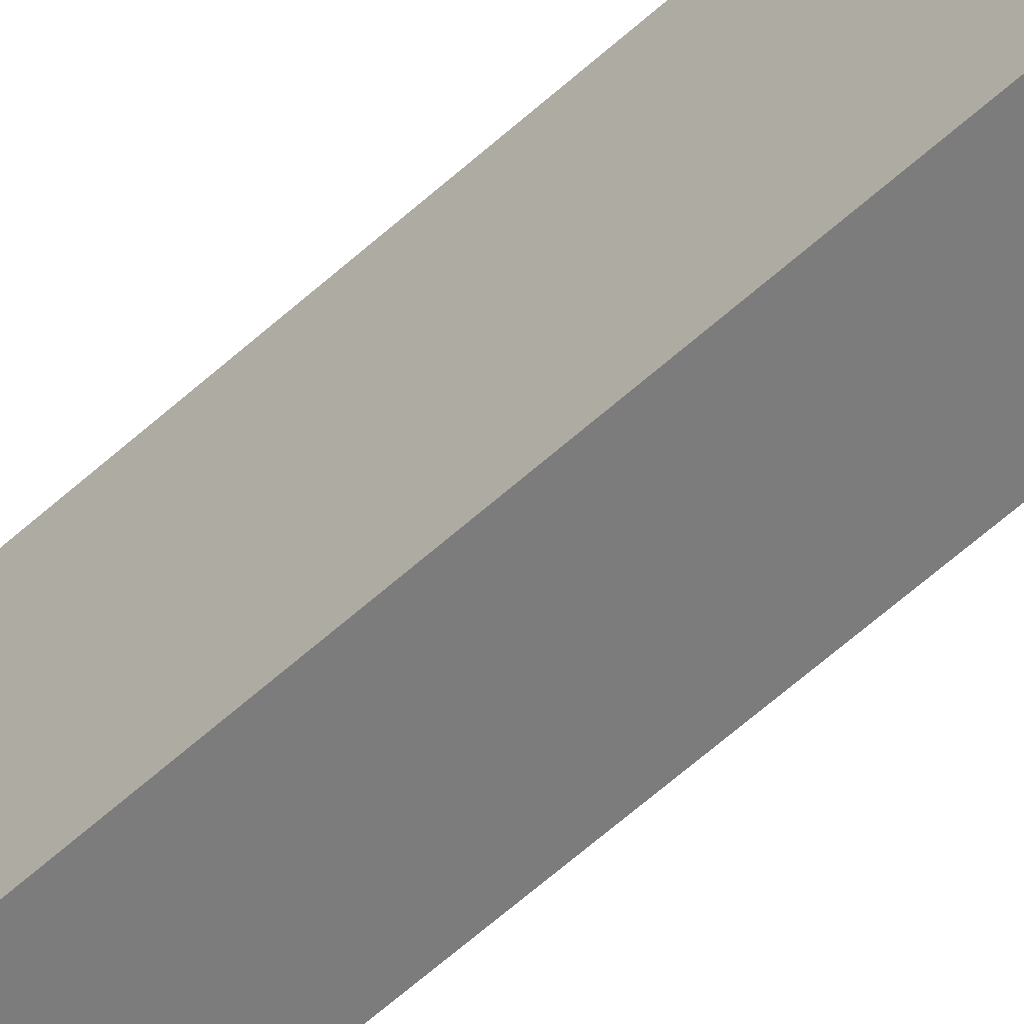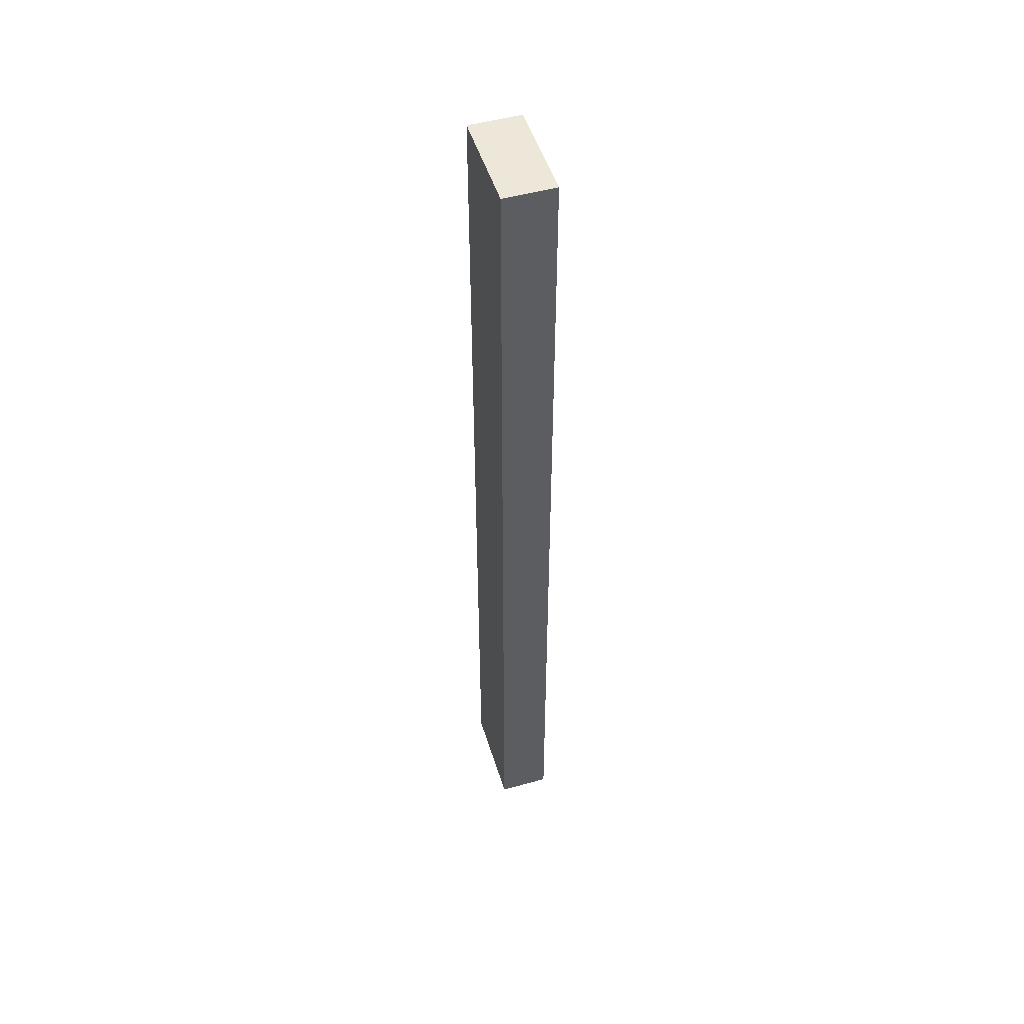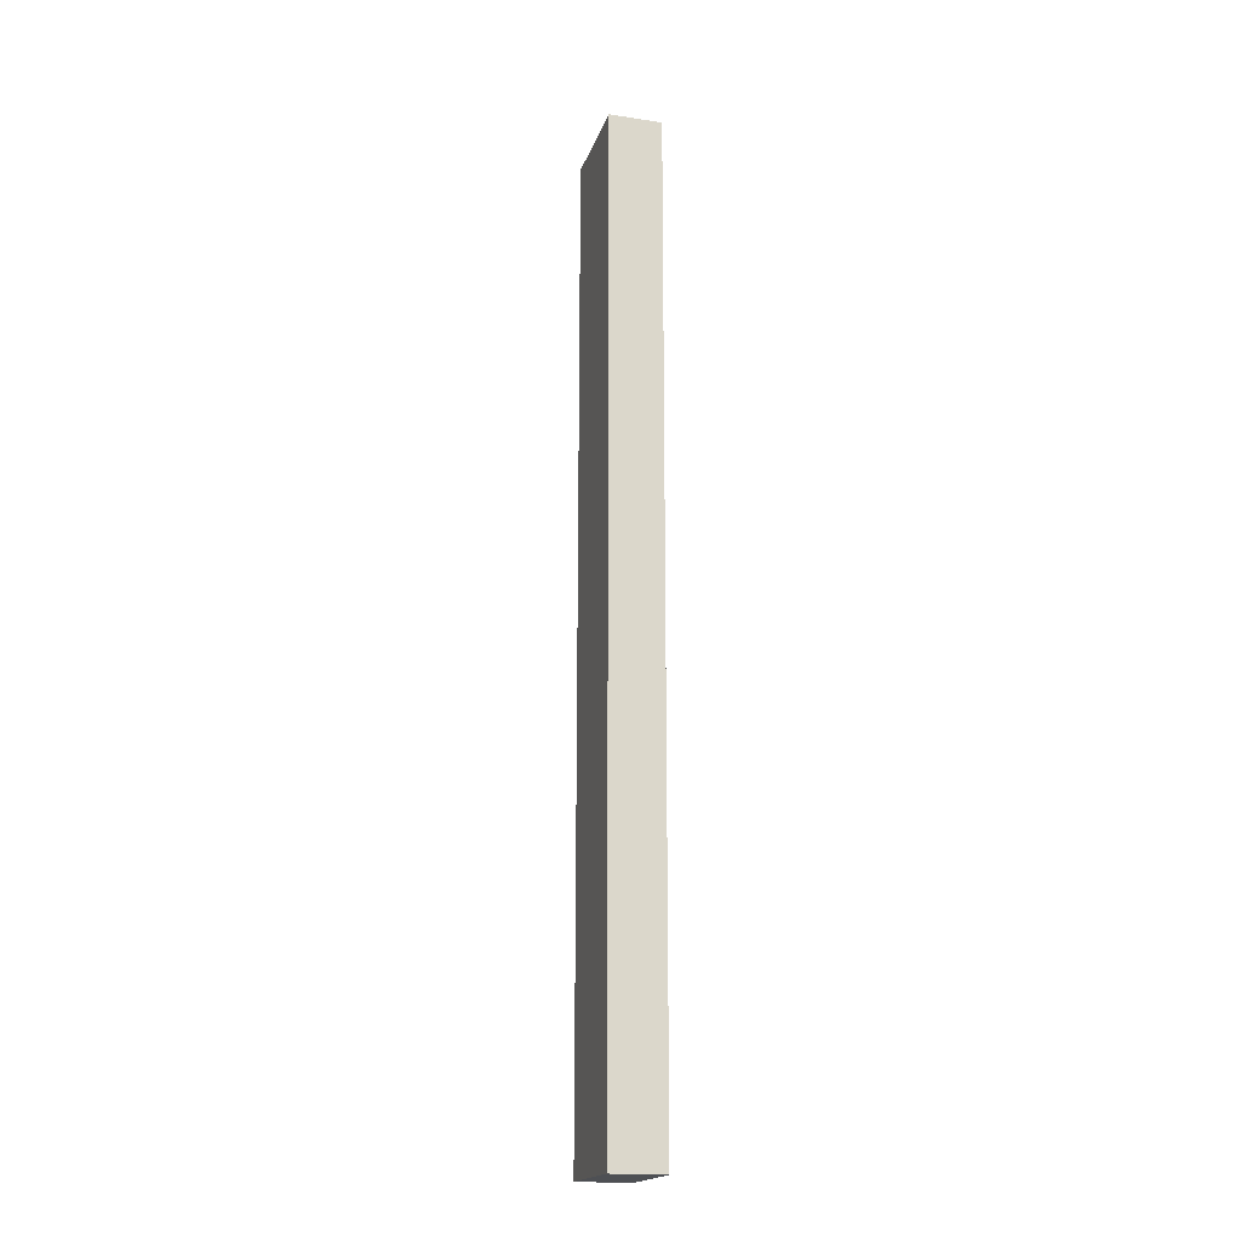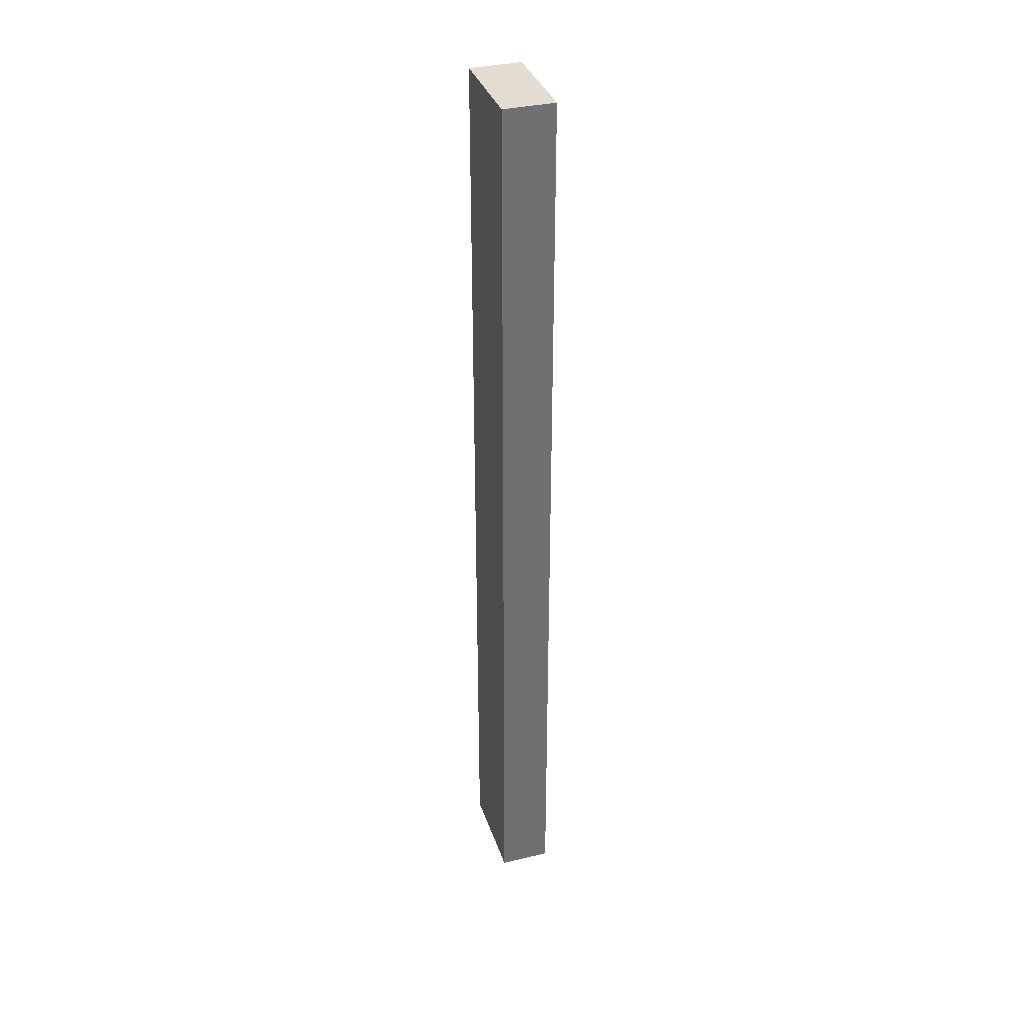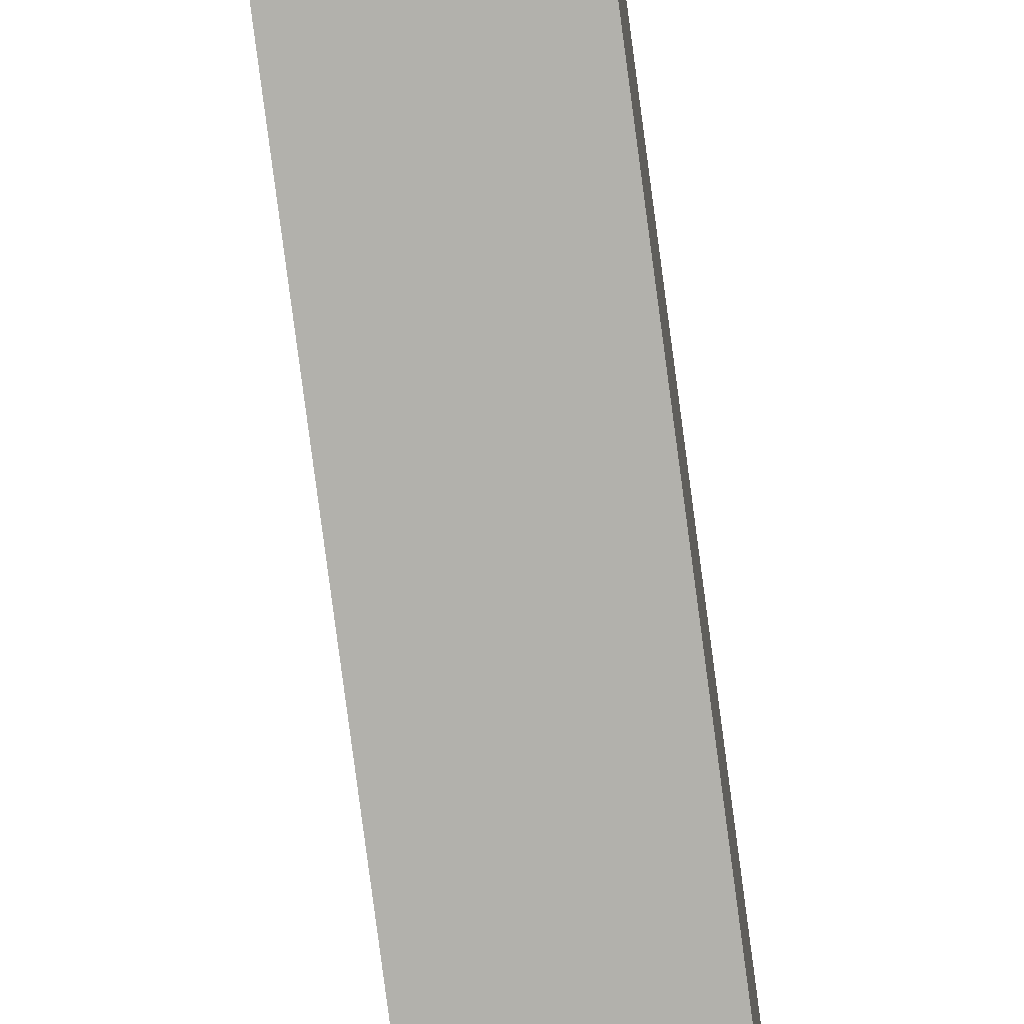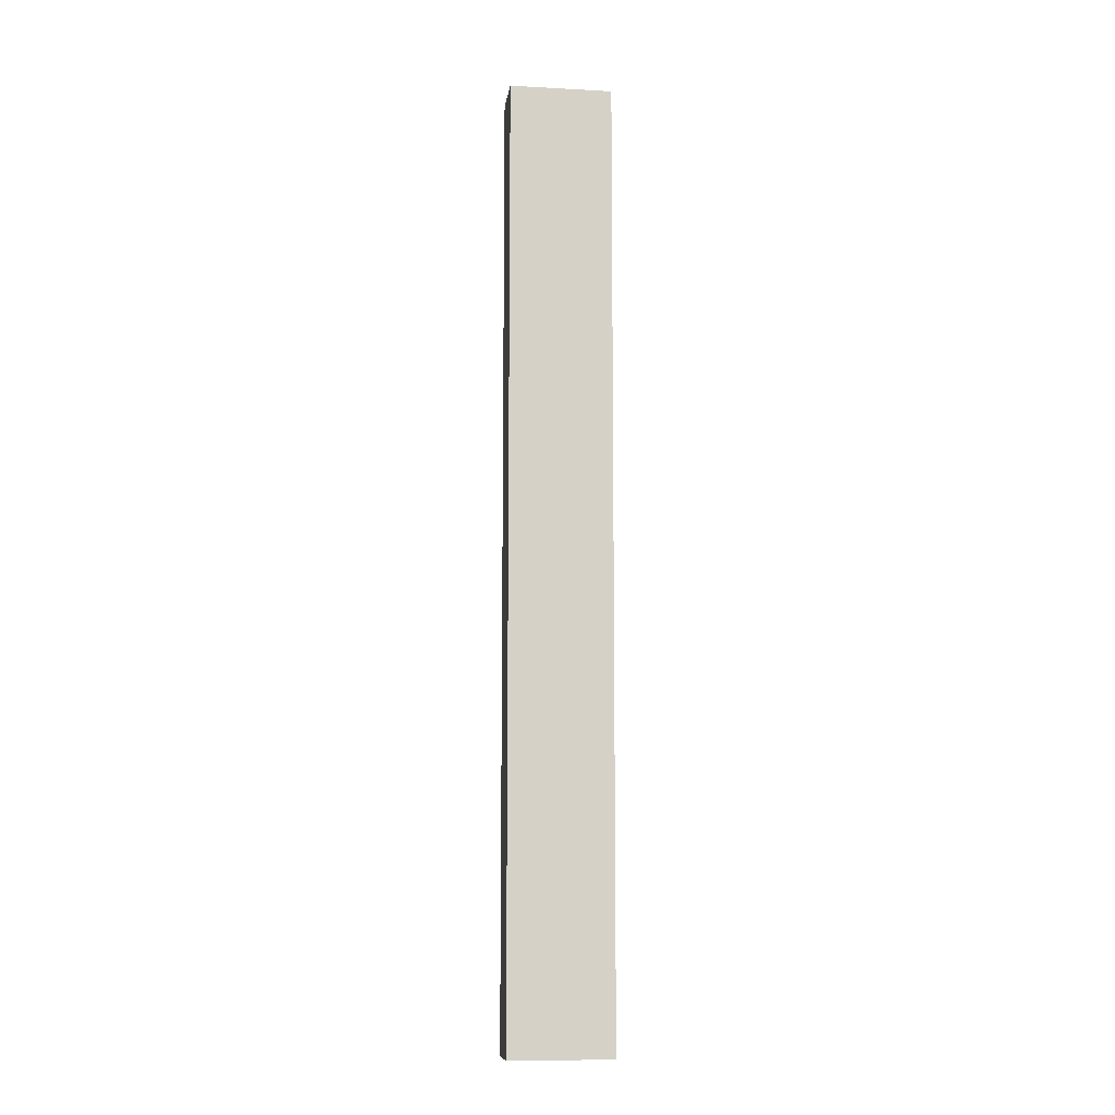
<metadata>
{"format":"obj","ext":"obj","renderer":"f3d","projection":"perspective","resolution":1024,"background":"white","views":[{"elev":-58.8,"azim":-46.7,"up":"+Z"},{"elev":50.1,"azim":-17.0,"up":"+Y"},{"elev":-18.5,"azim":-15.8,"up":"+Y"},{"elev":35.4,"azim":162.5,"up":"+Y"},{"elev":-78.9,"azim":-172.5,"up":"+Z"},{"elev":-9.7,"azim":82.1,"up":"+Y"}]}
</metadata>
<code>
v 1.213 1.595 -0.5601
v 1.233 1.595 -0.5601
v 1.233 1.225 -0.5601
v 1.213 1.225 -0.5601
v 1.233 1.225 -0.5201
v 1.233 1.595 -0.5201
v 1.213 1.595 -0.5201
v 1.213 1.225 -0.5201
v 1.233 1.225 -0.5601
v 1.233 1.225 -0.5201
v 1.213 1.225 -0.5201
v 1.213 1.225 -0.5601
v 1.213 1.595 -0.5201
v 1.233 1.595 -0.5201
v 1.233 1.595 -0.5601
v 1.213 1.595 -0.5601
v 1.213 1.225 -0.5201
v 1.213 1.595 -0.5201
v 1.213 1.595 -0.5601
v 1.213 1.225 -0.5601
v 1.233 1.595 -0.5601
v 1.233 1.595 -0.5201
v 1.233 1.225 -0.5201
v 1.233 1.225 -0.5601
f 1 2 3
f 1 3 4
f 5 6 7
f 5 7 8
f 9 10 11
f 9 11 12
f 13 14 15
f 13 15 16
f 17 18 19
f 17 19 20
f 21 22 23
f 21 23 24

</code>
